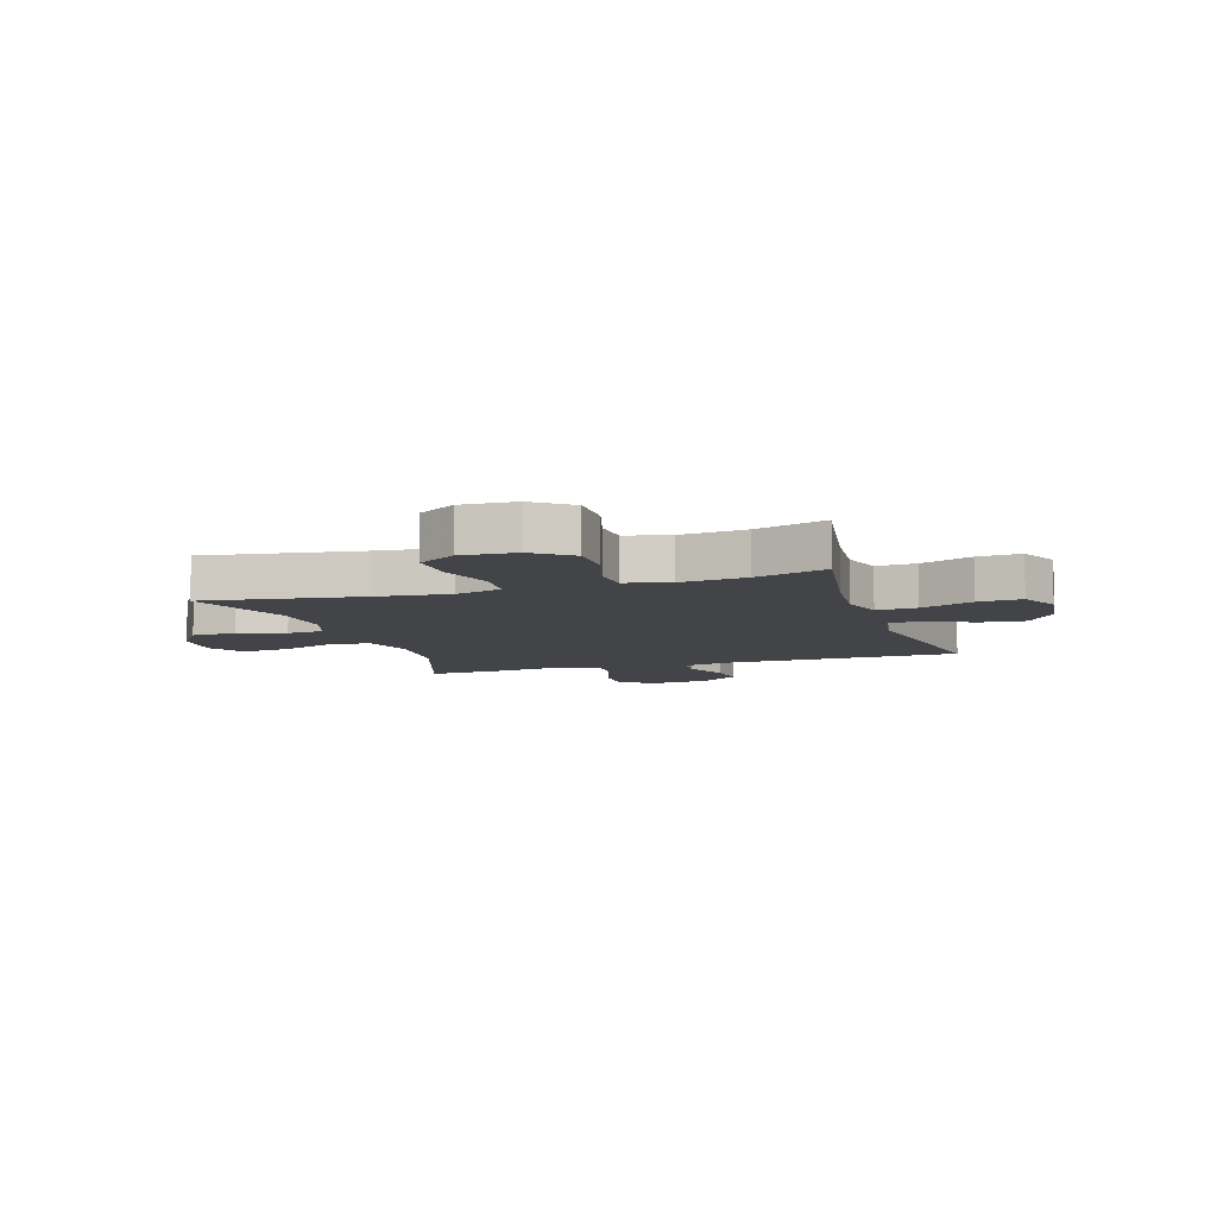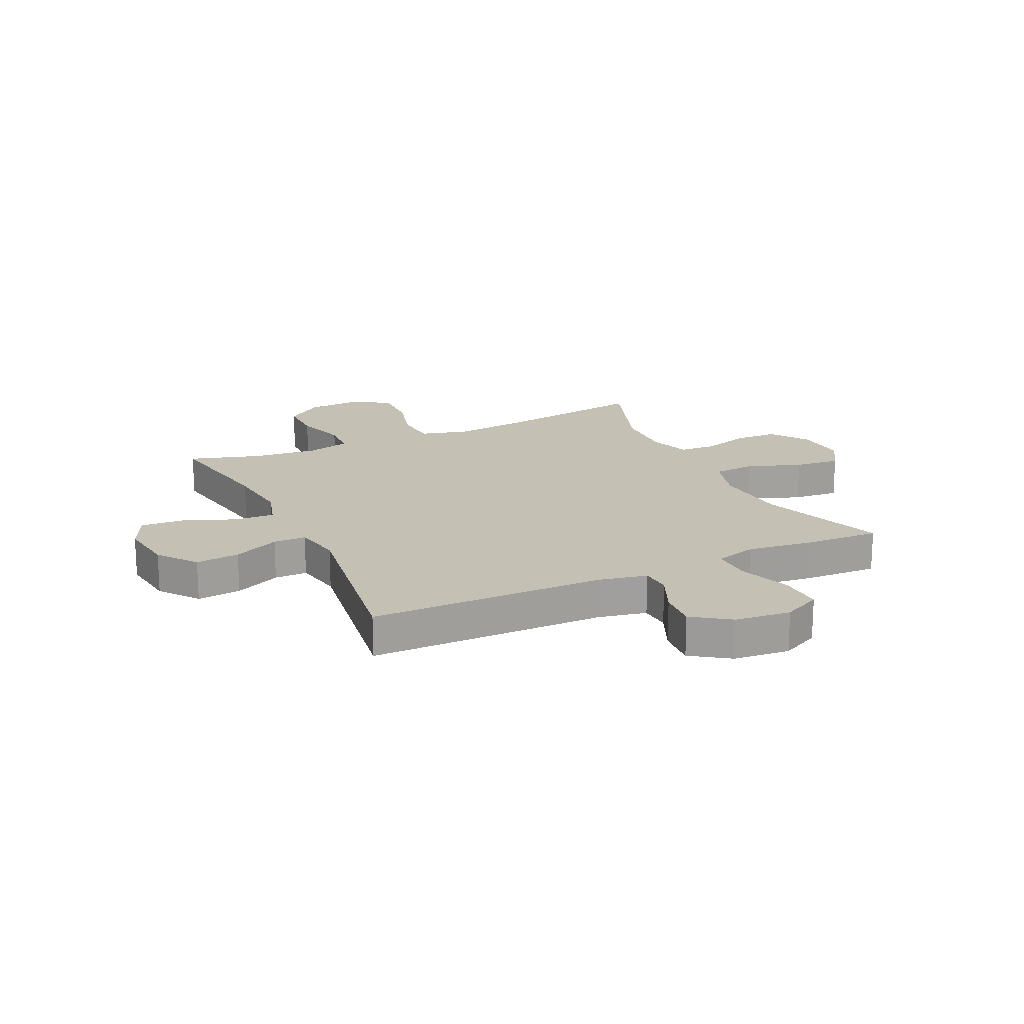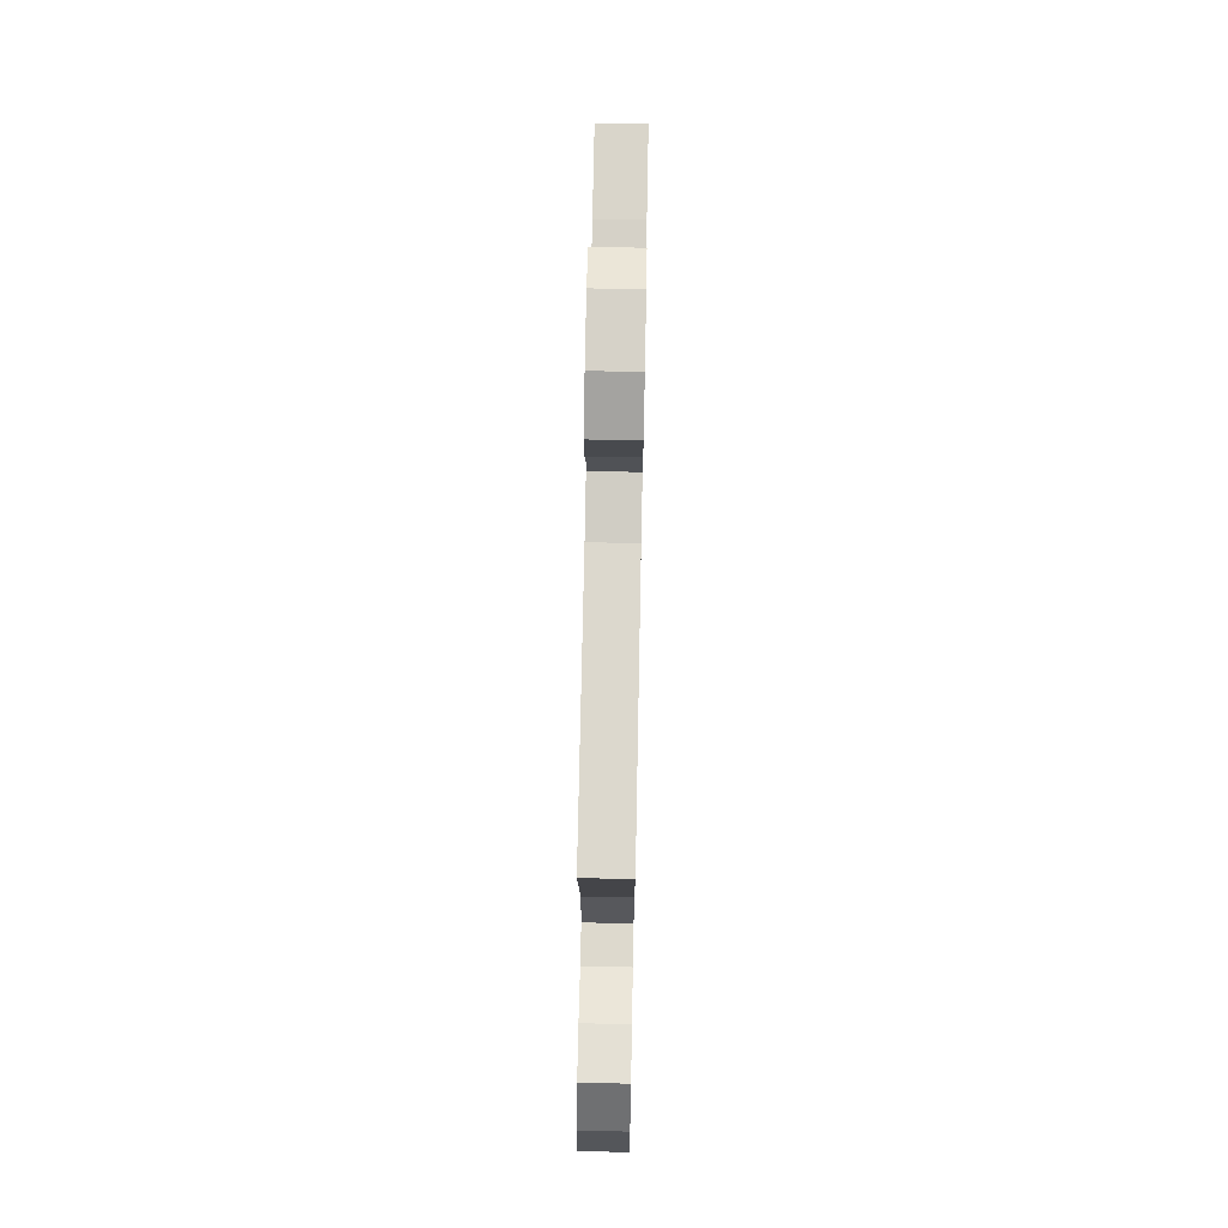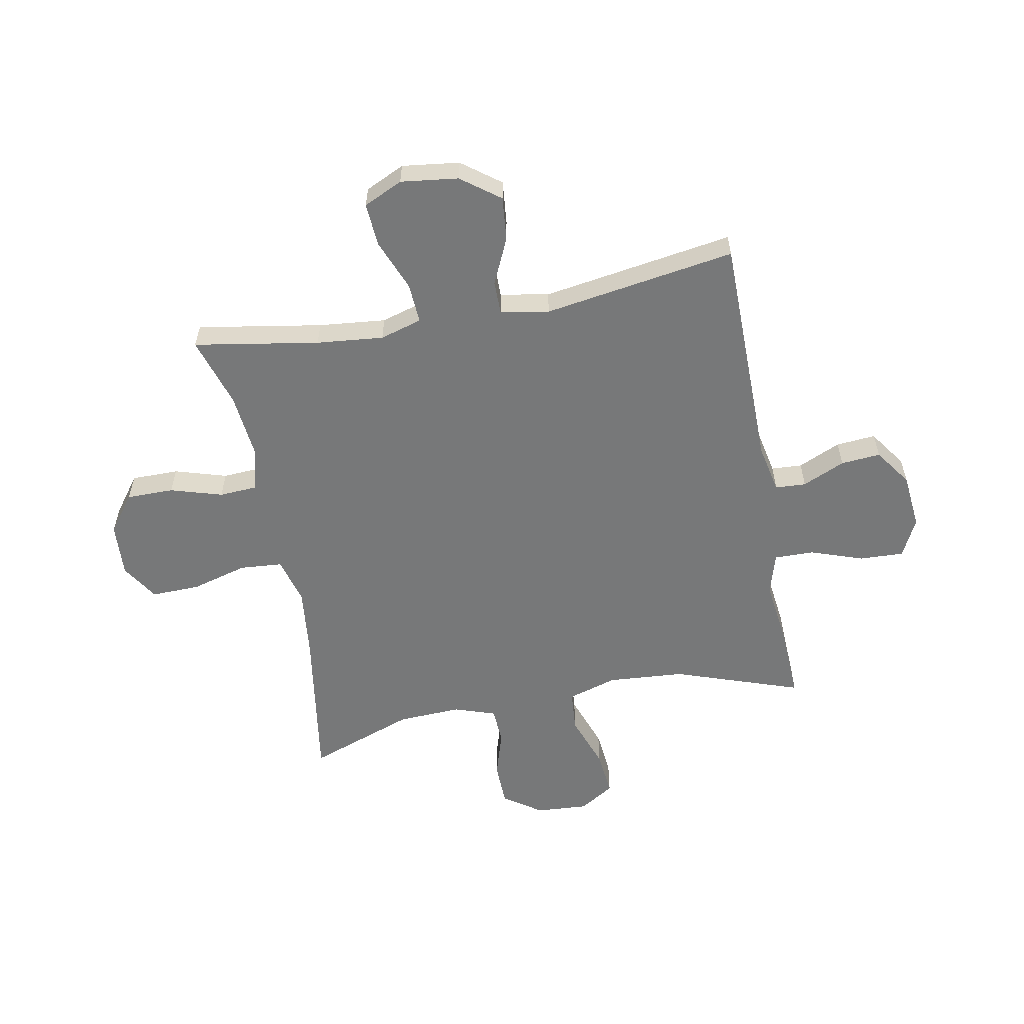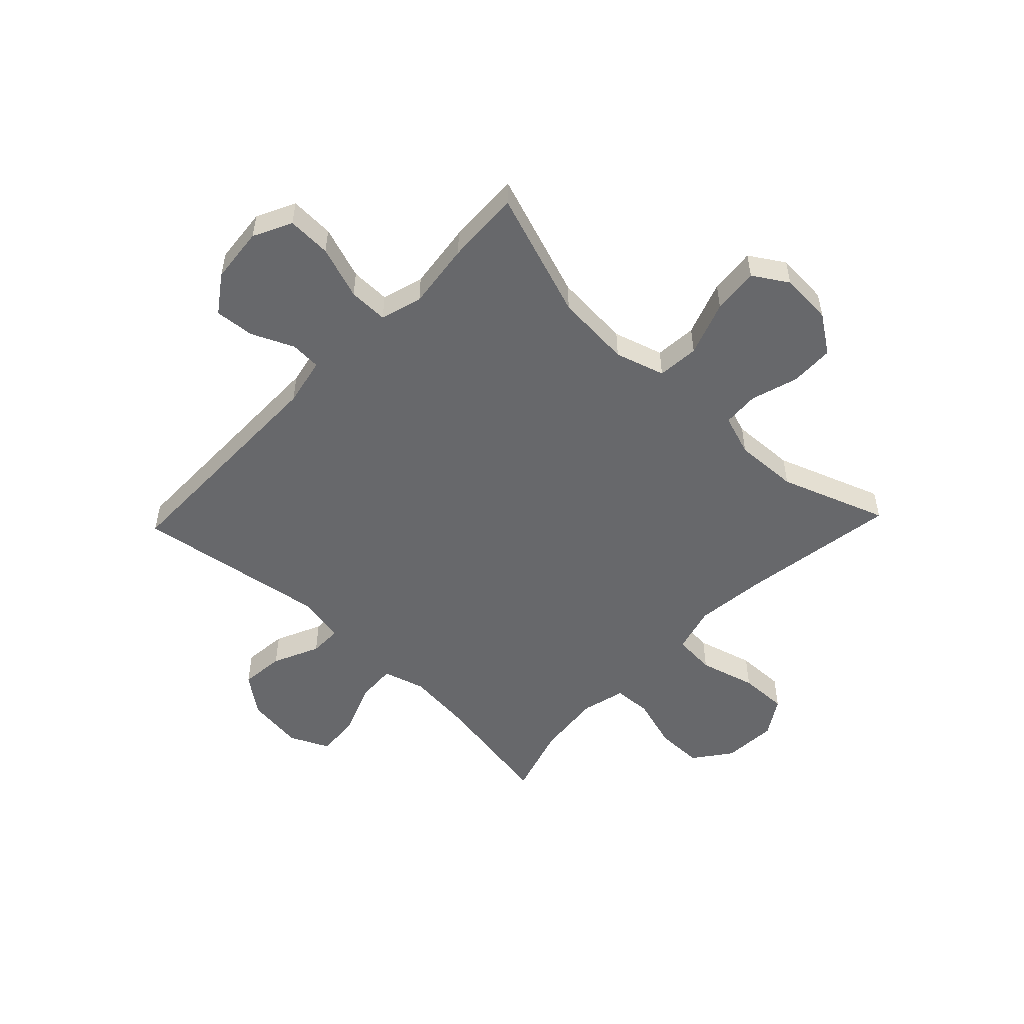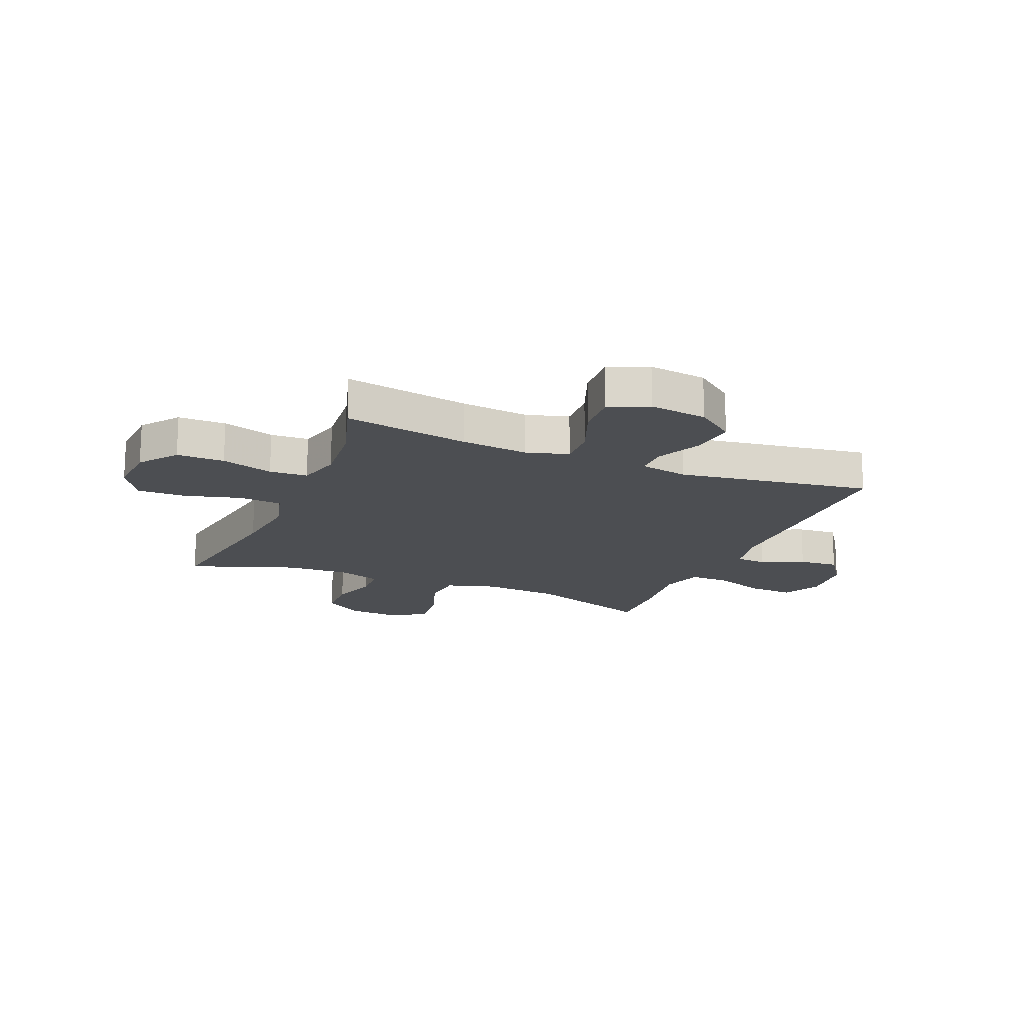
<metadata>
{"format":"obj","ext":"obj","renderer":"f3d","projection":"perspective","resolution":1024,"background":"white","views":[{"elev":-8.2,"azim":-162.1,"up":"+Y"},{"elev":18.4,"azim":-25.4,"up":"+Y"},{"elev":72.0,"azim":-88.9,"up":"+Z"},{"elev":-57.4,"azim":-79.3,"up":"+Y"},{"elev":-52.4,"azim":46.3,"up":"+Y"},{"elev":-17.0,"azim":-112.8,"up":"+Y"}]}
</metadata>
<code>
v 0.5 0.07 0.5
v 0.421 0.07 0.272
v 0.411 0.07 0.135
v 0.438 0.07 0.046
v 0.513 0.07 0.04
v 0.611 0.07 0.075
v 0.694 0.07 0.083
v 0.733 0.07 0.021
v 0.727 0.07 -0.073
v 0.68 0.07 -0.141
v 0.601 0.07 -0.143
v 0.516 0.07 -0.117
v 0.451 0.07 -0.121
v 0.426 0.07 -0.195
v 0.431 0.07 -0.309
v 0.5 0.07 -0.5
v 0.217 0.07 -0.456
v 0.09 0.07 -0.442
v 0.006 0.07 -0.465
v 0 0.07 -0.541
v 0.028 0.07 -0.642
v 0.03 0.07 -0.729
v -0.037 0.07 -0.771
v -0.134 0.07 -0.765
v -0.201 0.07 -0.715
v -0.201 0.07 -0.63
v -0.173 0.07 -0.537
v -0.177 0.07 -0.469
v -0.255 0.07 -0.449
v -0.373 0.07 -0.461
v -0.5 0.07 -0.5
v -0.462 0.07 -0.276
v -0.45 0.07 -0.156
v -0.472 0.07 -0.081
v -0.544 0.07 -0.085
v -0.637 0.07 -0.122
v -0.715 0.07 -0.127
v -0.748 0.07 -0.057
v -0.735 0.07 0.046
v -0.683 0.07 0.115
v -0.604 0.07 0.107
v -0.521 0.07 0.069
v -0.462 0.07 0.069
v -0.446 0.07 0.156
v -0.5 0.07 0.5
v -0.077 0.07 0.503
v 0.01 0.07 0.521
v 0.013 0.07 0.576
v -0.021 0.07 0.652
v -0.027 0.07 0.723
v 0.04 0.07 0.77
v 0.14 0.07 0.78
v 0.209 0.07 0.746
v 0.206 0.07 0.667
v 0.173 0.07 0.572
v 0.172 0.07 0.501
v 0.247 0.07 0.479
v 0.366 0.07 0.494
v 0.5 0 0.5
v 0.421 0 0.272
v 0.411 0 0.135
v 0.438 0 0.046
v 0.513 0 0.04
v 0.611 0 0.075
v 0.694 0 0.083
v 0.733 0 0.021
v 0.727 0 -0.073
v 0.68 0 -0.141
v 0.601 0 -0.143
v 0.516 0 -0.117
v 0.451 0 -0.121
v 0.426 0 -0.195
v 0.431 0 -0.309
v 0.5 0 -0.5
v 0.217 0 -0.456
v 0.09 0 -0.442
v 0.006 0 -0.465
v 0 0 -0.541
v 0.028 0 -0.642
v 0.03 0 -0.729
v -0.037 0 -0.771
v -0.134 0 -0.765
v -0.201 0 -0.715
v -0.201 0 -0.63
v -0.173 0 -0.537
v -0.177 0 -0.469
v -0.255 0 -0.449
v -0.373 0 -0.461
v -0.5 0 -0.5
v -0.462 0 -0.276
v -0.45 0 -0.156
v -0.472 0 -0.081
v -0.544 0 -0.085
v -0.637 0 -0.122
v -0.715 0 -0.127
v -0.748 0 -0.057
v -0.735 0 0.046
v -0.683 0 0.115
v -0.604 0 0.107
v -0.521 0 0.069
v -0.462 0 0.069
v -0.446 0 0.156
v -0.5 0 0.5
v -0.077 0 0.503
v 0.01 0 0.521
v 0.013 0 0.576
v -0.021 0 0.652
v -0.027 0 0.723
v 0.04 0 0.77
v 0.14 0 0.78
v 0.209 0 0.746
v 0.206 0 0.667
v 0.173 0 0.572
v 0.172 0 0.501
v 0.247 0 0.479
v 0.366 0 0.494
f 57 58 1 2
f 56 57 2 3
f 52 53 54 55
f 52 55 56
f 51 52 56
f 48 49 50 51
f 47 48 51 56
f 46 47 56 3
f 44 45 46 3
f 39 40 41 42
f 39 42 43
f 38 39 43
f 35 36 37 38
f 34 35 38 43
f 33 34 43 44
f 30 31 32
f 29 30 32 33
f 28 29 33 44
f 24 25 26 27
f 24 27 28
f 23 24 28
f 20 21 22 23
f 19 20 23 28
f 18 19 28 44
f 15 16 17
f 14 15 17 18
f 13 14 18 44
f 9 10 11 12
f 5 6 7 8
f 4 5 8 9
f 13 44 3 4
f 4 9 12 13
f 60 59 116 115
f 61 60 115 114
f 113 112 111 110
f 114 113 110
f 114 110 109
f 109 108 107 106
f 114 109 106 105
f 61 114 105 104
f 61 104 103 102
f 100 99 98 97
f 101 100 97
f 101 97 96
f 96 95 94 93
f 101 96 93 92
f 102 101 92 91
f 90 89 88
f 91 90 88 87
f 102 91 87 86
f 85 84 83 82
f 86 85 82
f 86 82 81
f 81 80 79 78
f 86 81 78 77
f 102 86 77 76
f 75 74 73
f 76 75 73 72
f 102 76 72 71
f 70 69 68 67
f 66 65 64 63
f 67 66 63 62
f 62 61 102 71
f 71 70 67 62
f 1 59 60 2
f 2 60 61 3
f 3 61 62 4
f 4 62 63 5
f 5 63 64 6
f 6 64 65 7
f 7 65 66 8
f 8 66 67 9
f 9 67 68 10
f 10 68 69 11
f 11 69 70 12
f 12 70 71 13
f 13 71 72 14
f 14 72 73 15
f 15 73 74 16
f 16 74 75 17
f 17 75 76 18
f 18 76 77 19
f 19 77 78 20
f 20 78 79 21
f 21 79 80 22
f 22 80 81 23
f 23 81 82 24
f 24 82 83 25
f 25 83 84 26
f 26 84 85 27
f 27 85 86 28
f 28 86 87 29
f 29 87 88 30
f 30 88 89 31
f 31 89 90 32
f 32 90 91 33
f 33 91 92 34
f 34 92 93 35
f 35 93 94 36
f 36 94 95 37
f 37 95 96 38
f 38 96 97 39
f 39 97 98 40
f 40 98 99 41
f 41 99 100 42
f 42 100 101 43
f 43 101 102 44
f 44 102 103 45
f 45 103 104 46
f 46 104 105 47
f 47 105 106 48
f 48 106 107 49
f 49 107 108 50
f 50 108 109 51
f 51 109 110 52
f 52 110 111 53
f 53 111 112 54
f 54 112 113 55
f 55 113 114 56
f 56 114 115 57
f 57 115 116 58
f 58 116 59 1

</code>
